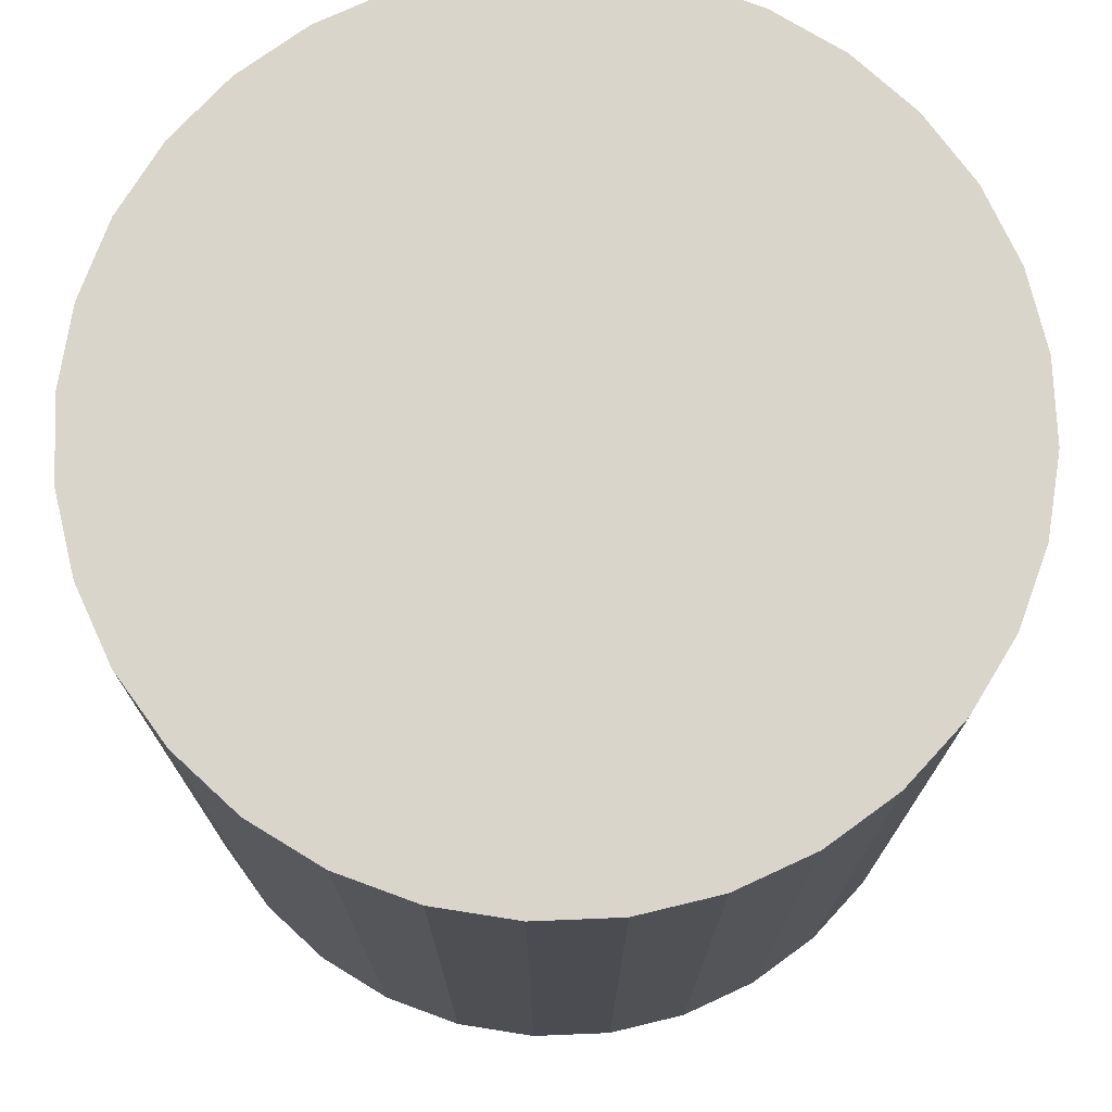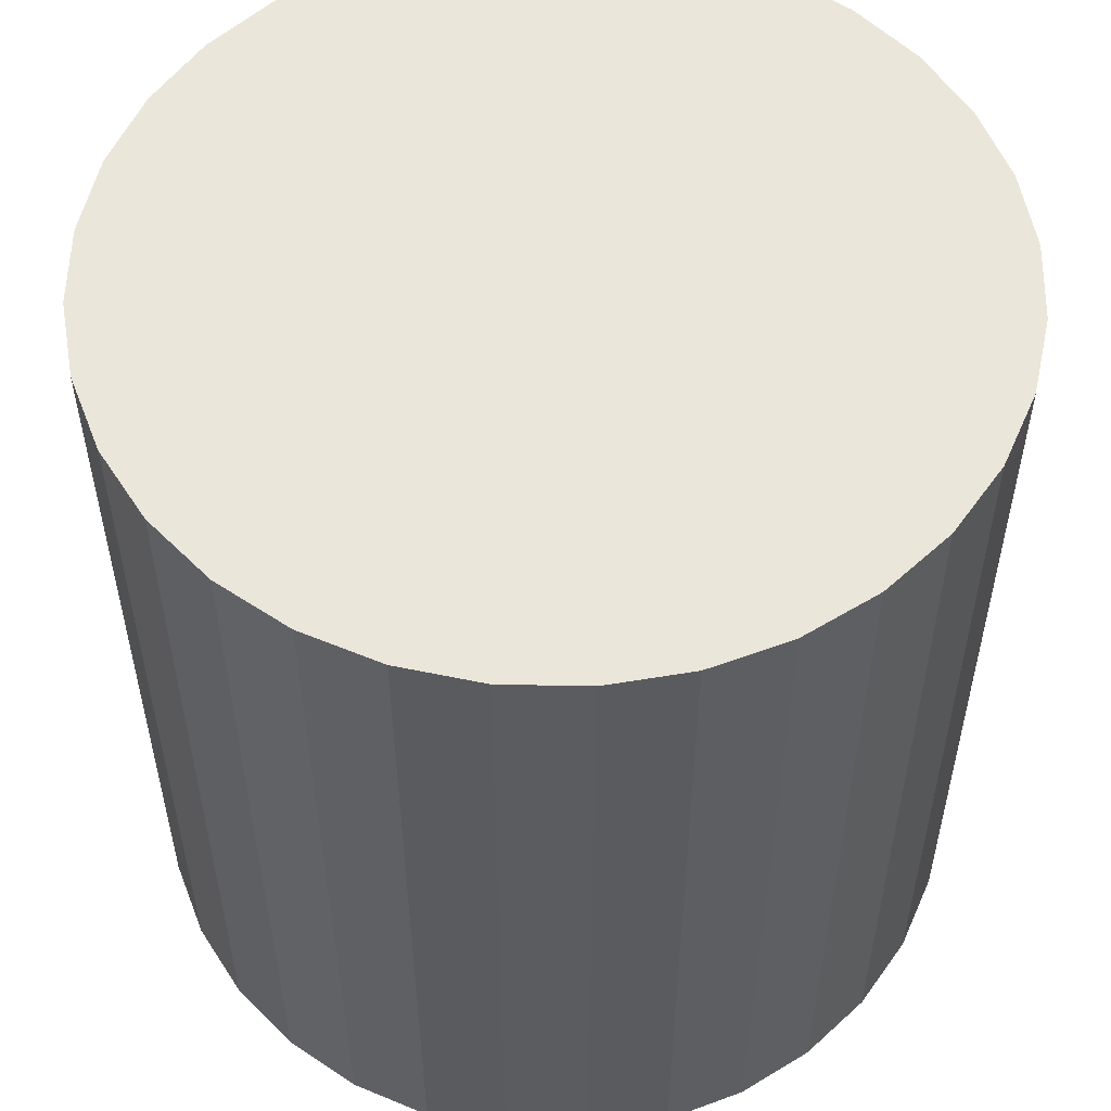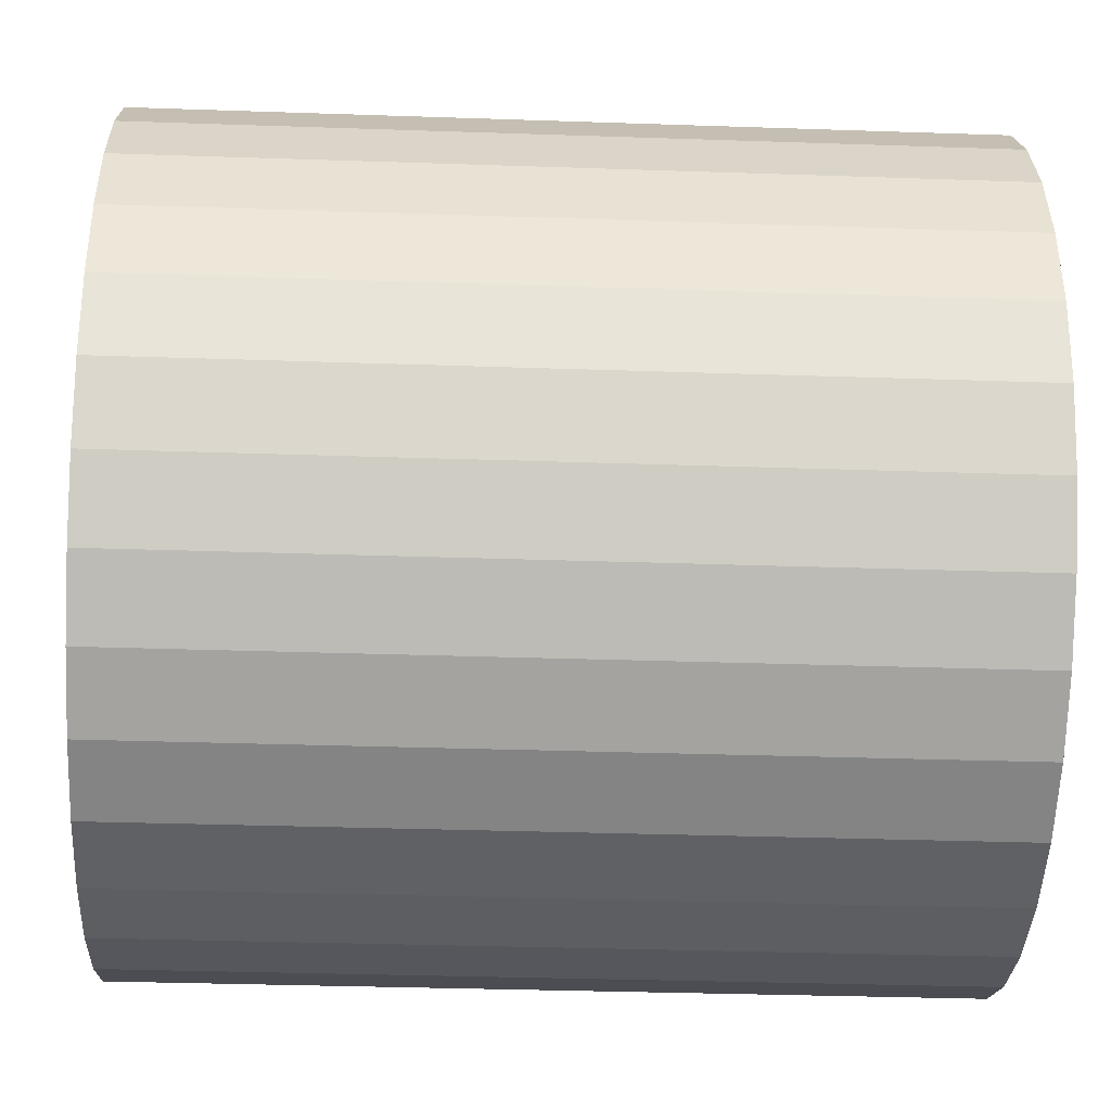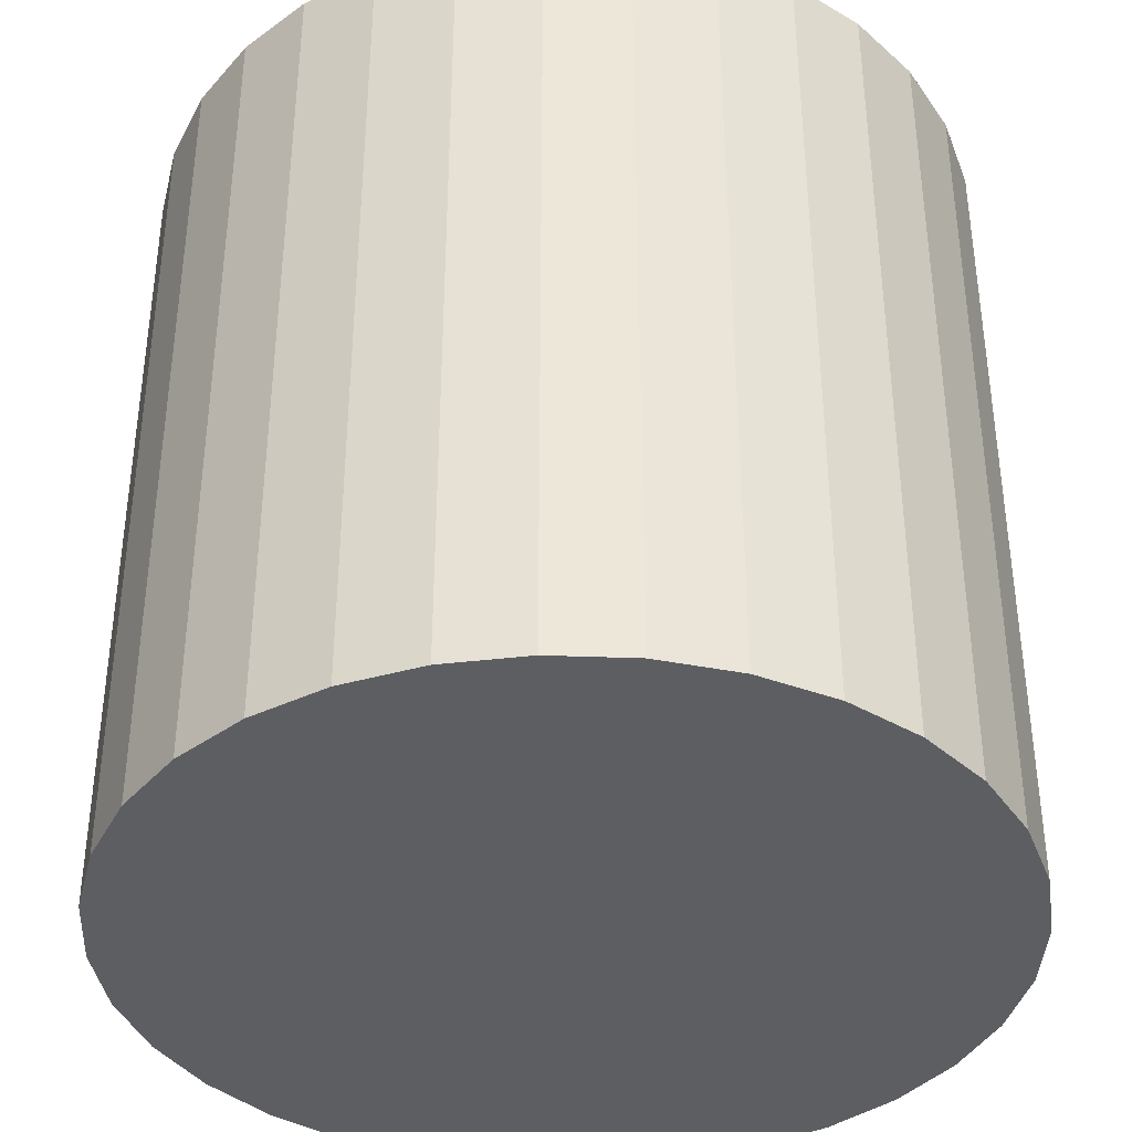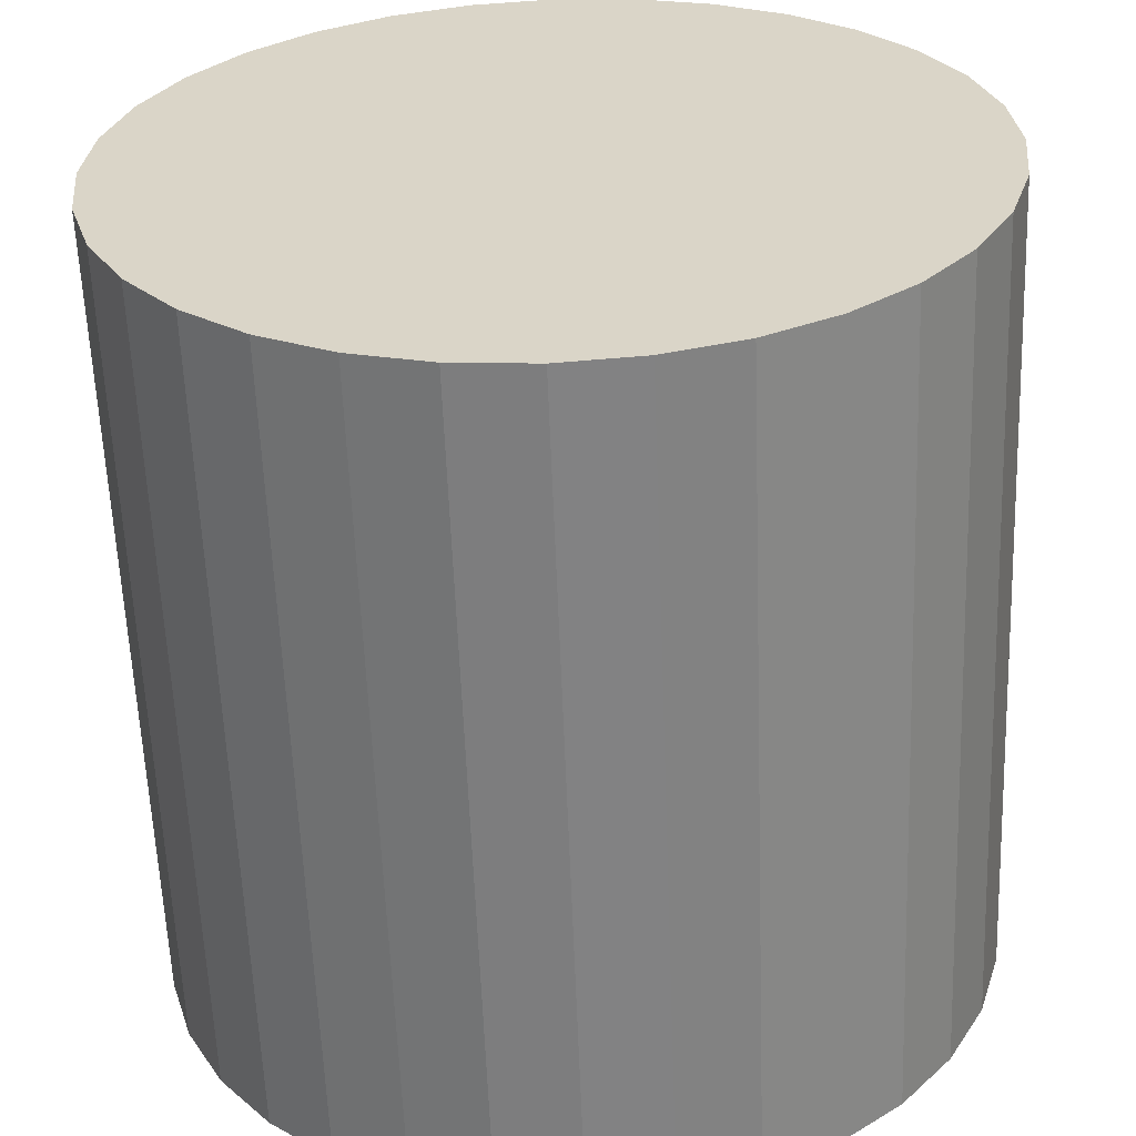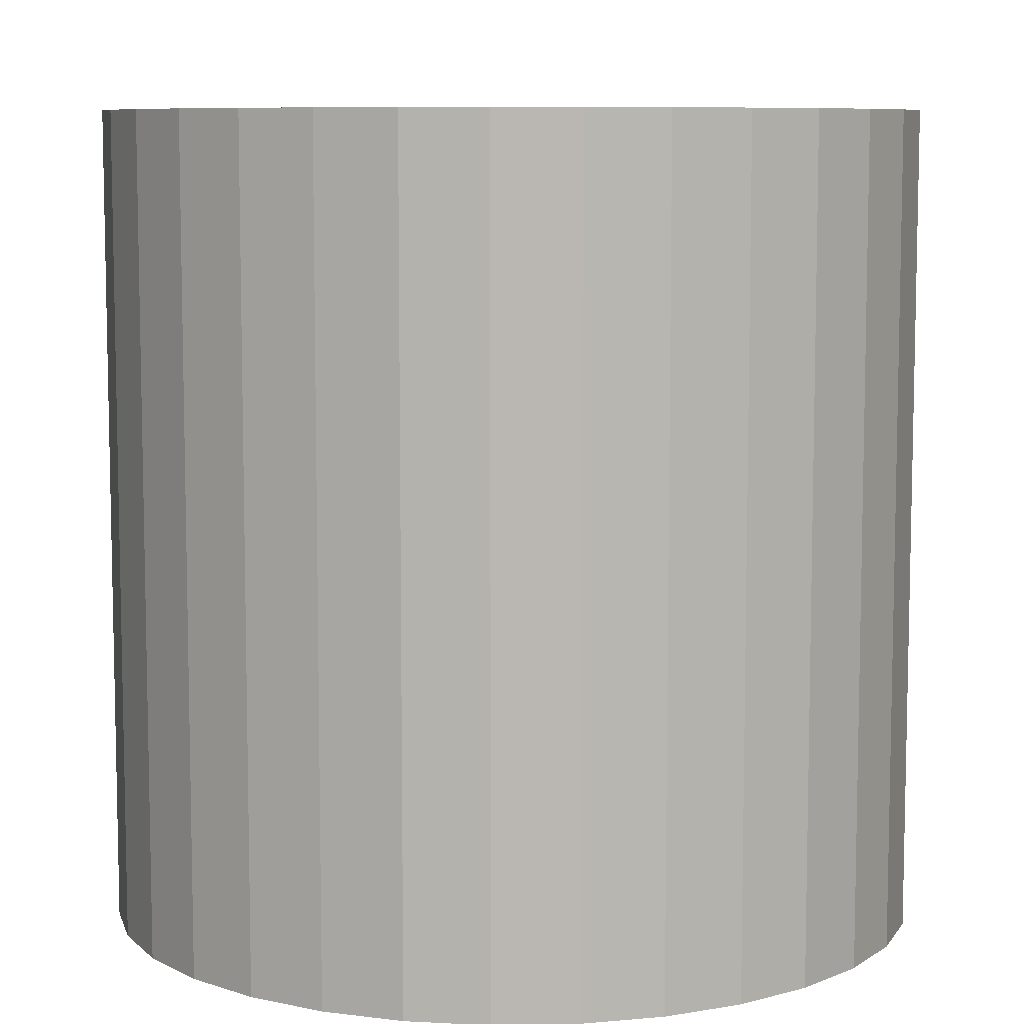
<metadata>
{"format":"obj","ext":"obj","renderer":"f3d","projection":"perspective","resolution":1024,"background":"white","views":[{"elev":74.4,"azim":70.8,"up":"+Z"},{"elev":54.9,"azim":130.6,"up":"+Z"},{"elev":-33.2,"azim":-92.7,"up":"+Y"},{"elev":-38.5,"azim":-177.1,"up":"+Z"},{"elev":-60.2,"azim":2.2,"up":"+Y"},{"elev":8.1,"azim":81.4,"up":"+Z"}]}
</metadata>
<code>
o Cylinder
v 0 0.5 0
v 0.09755 0.4904 -1
v 0 0.5 -1
v 0.09755 0.4904 0
v 0.1913 0.4619 -1
v 0.1913 0.4619 0
v 0.2778 0.4157 -1
v 0.2778 0.4157 0
v 0.3536 0.3536 -1
v 0.3536 0.3536 0
v 0.4157 0.2778 -1
v 0.4157 0.2778 0
v 0.4619 0.1913 -1
v 0.4619 0.1913 0
v 0.4904 0.09755 -1
v 0.4904 0.09755 0
v 0.5 0 -1
v 0.5 0 0
v 0.4904 -0.09755 -1
v 0.4904 -0.09755 0
v 0.4619 -0.1913 -1
v 0.4619 -0.1913 0
v 0.4157 -0.2778 -1
v 0.4157 -0.2778 0
v 0.3536 -0.3536 -1
v 0.3536 -0.3536 0
v 0.2778 -0.4157 -1
v 0.2778 -0.4157 0
v 0.1913 -0.4619 -1
v 0.1913 -0.4619 0
v 0.09755 -0.4904 -1
v 0.09755 -0.4904 0
v 0 -0.5 -1
v 0 -0.5 0
v -0.09755 -0.4904 -1
v -0.09755 -0.4904 0
v -0.1913 -0.4619 -1
v -0.1913 -0.4619 0
v -0.2778 -0.4157 -1
v -0.2778 -0.4157 0
v -0.3536 -0.3536 -1
v -0.3536 -0.3536 0
v -0.4157 -0.2778 -1
v -0.4157 -0.2778 0
v -0.4619 -0.1913 -1
v -0.4619 -0.1913 0
v -0.4904 -0.09755 -1
v -0.4904 -0.09755 0
v -0.5 0 -1
v -0.5 0 0
v -0.4904 0.09755 -1
v -0.4904 0.09755 0
v -0.4619 0.1913 -1
v -0.4619 0.1913 0
v -0.4157 0.2778 -1
v -0.4157 0.2778 0
v -0.3536 0.3536 -1
v -0.3536 0.3536 0
v -0.2778 0.4157 -1
v -0.2778 0.4157 0
v -0.1913 0.4619 -1
v -0.1913 0.4619 0
v -0.09754 0.4904 -1
v -0.09754 0.4904 0
f 1 2 3
f 4 5 2
f 6 7 5
f 8 9 7
f 10 11 9
f 12 13 11
f 14 15 13
f 16 17 15
f 18 19 17
f 20 21 19
f 22 23 21
f 24 25 23
f 26 27 25
f 28 29 27
f 30 31 29
f 32 33 31
f 34 35 33
f 36 37 35
f 38 39 37
f 40 41 39
f 42 43 41
f 44 45 43
f 46 47 45
f 48 49 47
f 50 51 49
f 52 53 51
f 54 55 53
f 56 57 55
f 58 59 57
f 60 61 59
f 38 22 6
f 62 63 61
f 64 3 63
f 31 47 63
f 1 4 2
f 4 6 5
f 6 8 7
f 8 10 9
f 10 12 11
f 12 14 13
f 14 16 15
f 16 18 17
f 18 20 19
f 20 22 21
f 22 24 23
f 24 26 25
f 26 28 27
f 28 30 29
f 30 32 31
f 32 34 33
f 34 36 35
f 36 38 37
f 38 40 39
f 40 42 41
f 42 44 43
f 44 46 45
f 46 48 47
f 48 50 49
f 50 52 51
f 52 54 53
f 54 56 55
f 56 58 57
f 58 60 59
f 60 62 61
f 6 4 1
f 1 64 6
f 62 60 58
f 58 56 54
f 54 52 50
f 50 48 54
f 46 44 38
f 42 40 38
f 38 36 30
f 34 32 30
f 30 28 22
f 26 24 22
f 22 20 18
f 18 16 14
f 14 12 10
f 10 8 6
f 6 64 62
f 62 58 6
f 54 48 46
f 44 42 38
f 36 34 30
f 28 26 22
f 22 18 14
f 14 10 22
f 6 58 54
f 54 46 38
f 38 30 22
f 22 10 6
f 6 54 38
f 62 64 63
f 64 1 3
f 63 3 7
f 2 5 7
f 7 9 15
f 11 13 15
f 15 17 19
f 19 21 15
f 23 25 27
f 27 29 31
f 31 33 35
f 35 37 39
f 39 41 43
f 43 45 47
f 47 49 51
f 51 53 55
f 55 57 63
f 59 61 63
f 3 2 7
f 9 11 15
f 15 21 23
f 23 27 31
f 31 35 47
f 39 43 47
f 47 51 55
f 57 59 63
f 63 7 15
f 15 23 63
f 35 39 47
f 47 55 63
f 63 23 31

</code>
